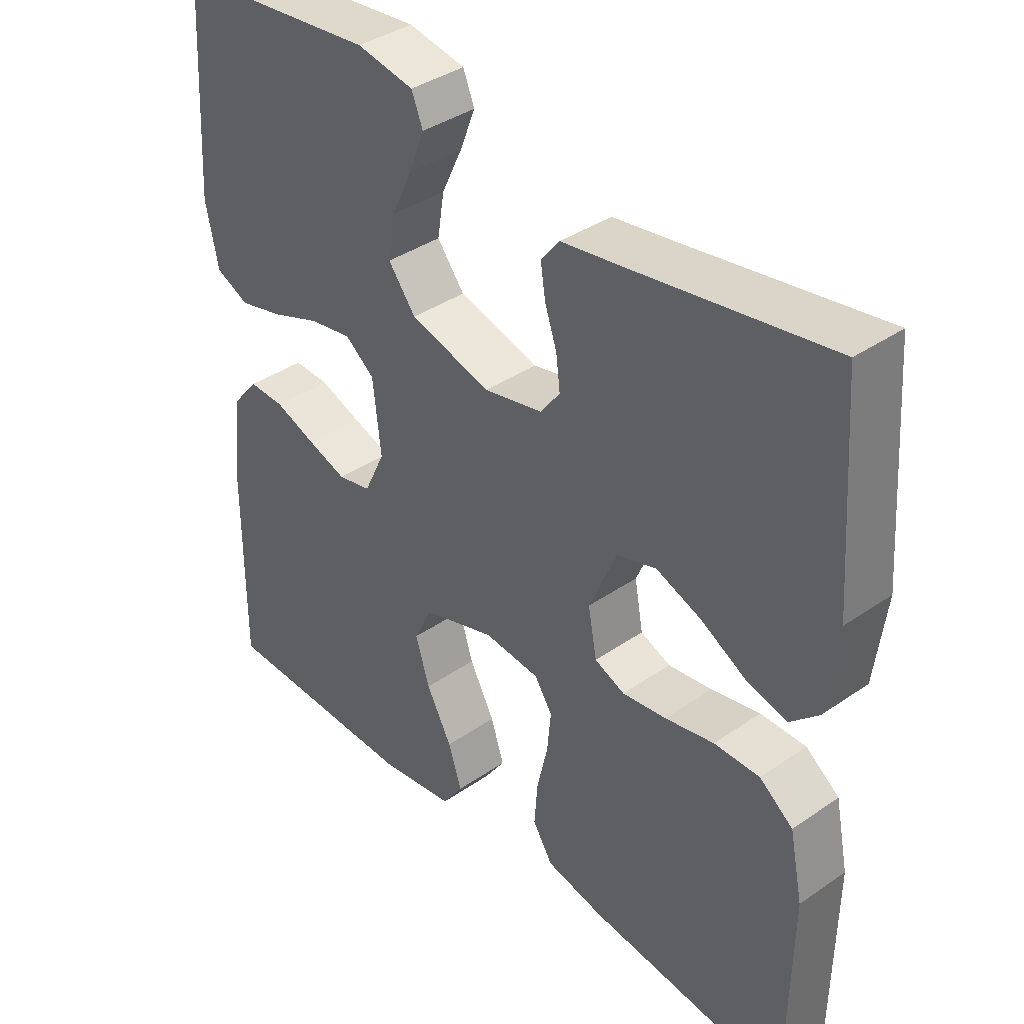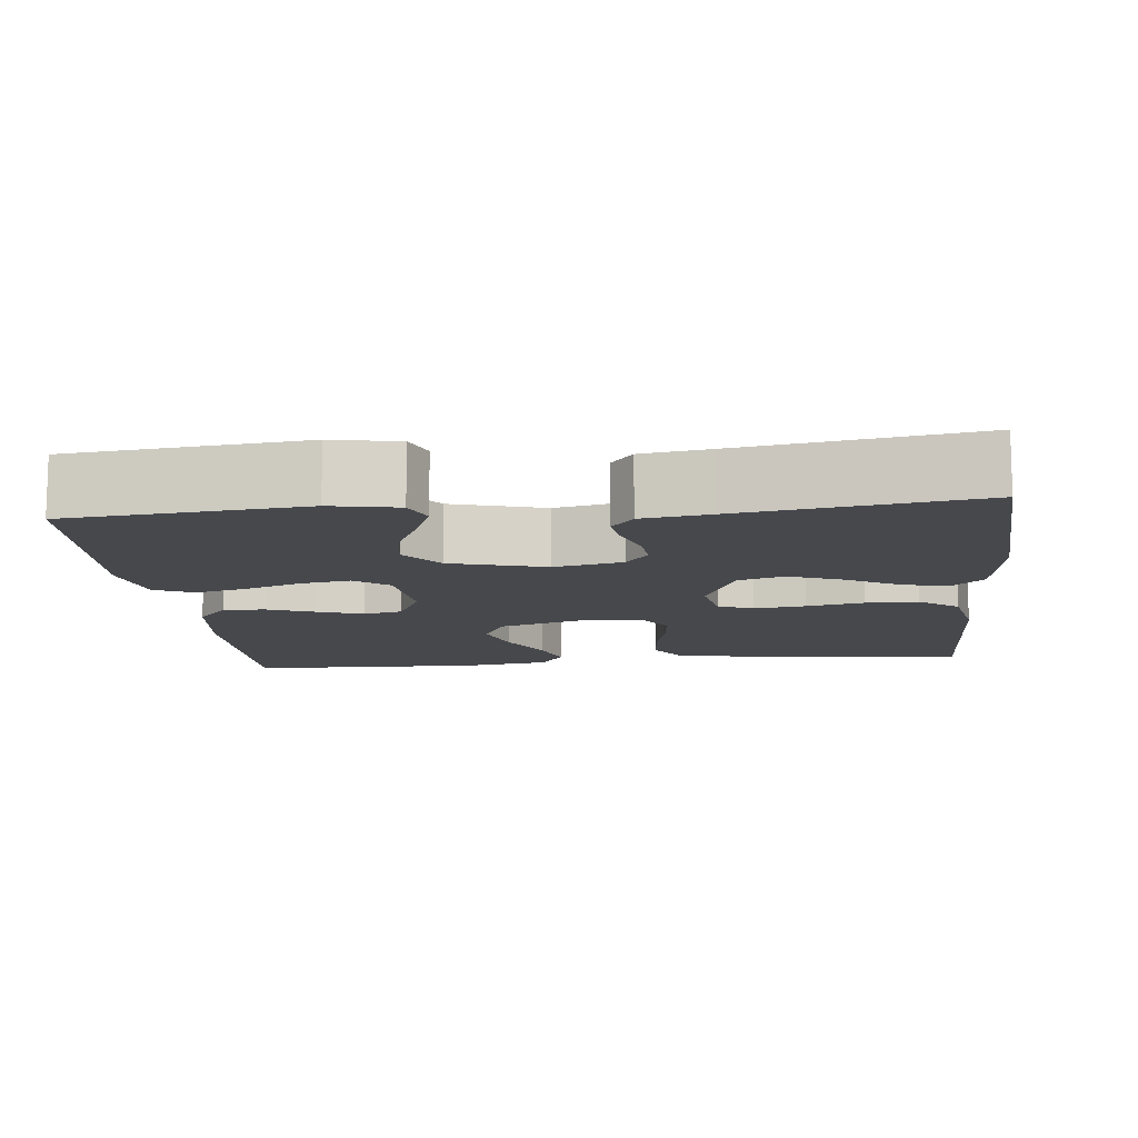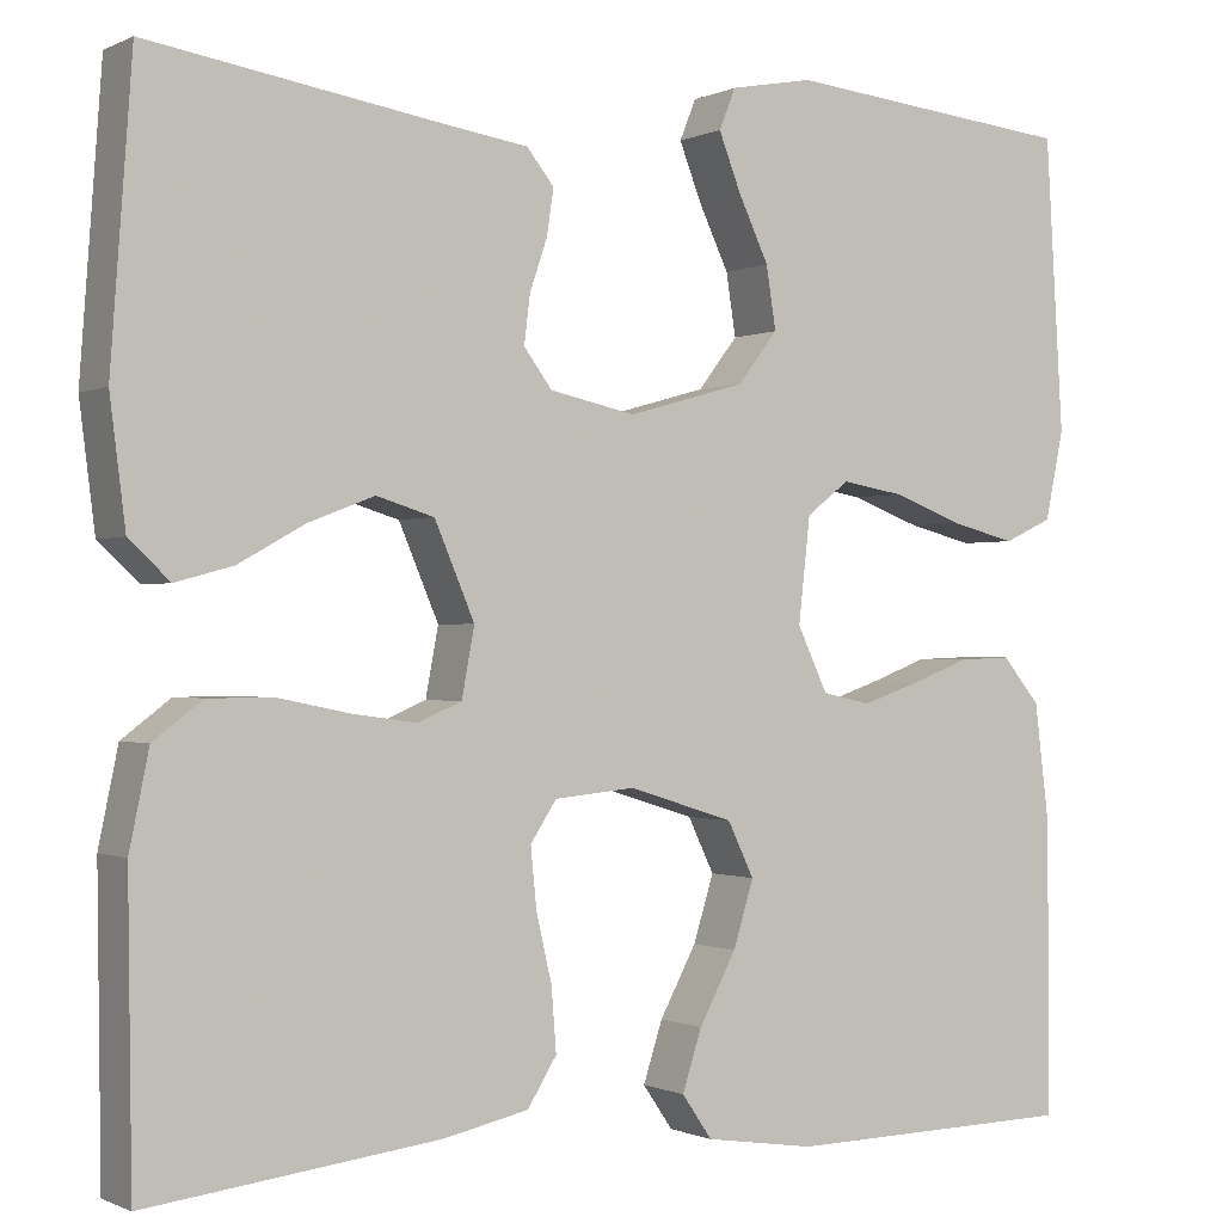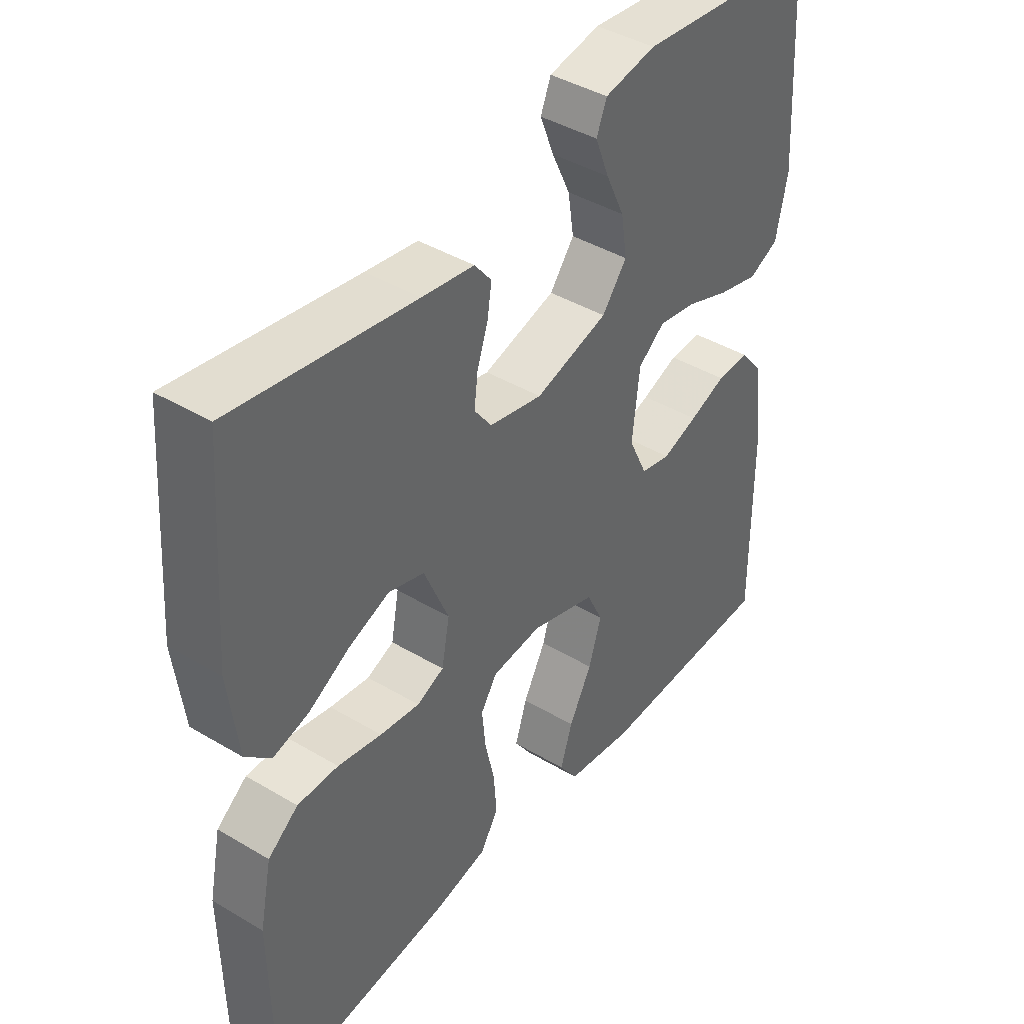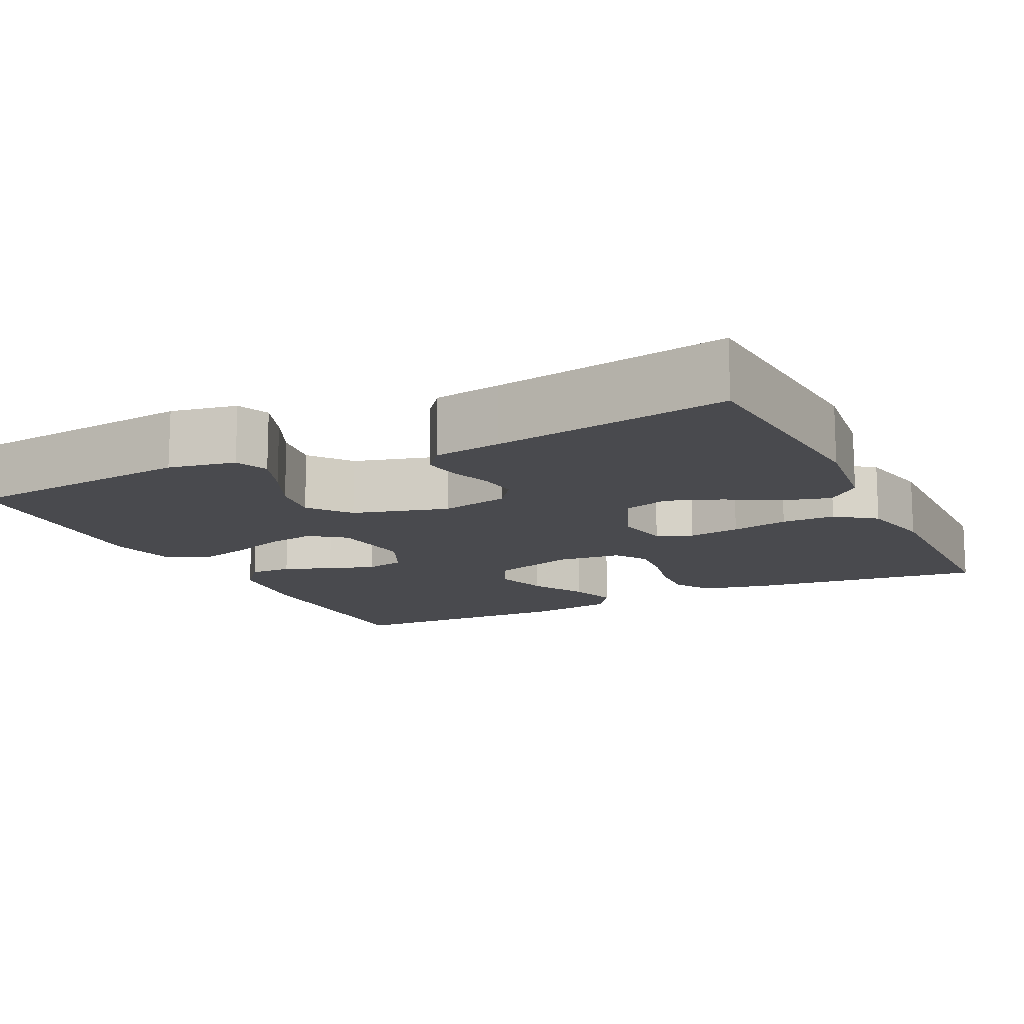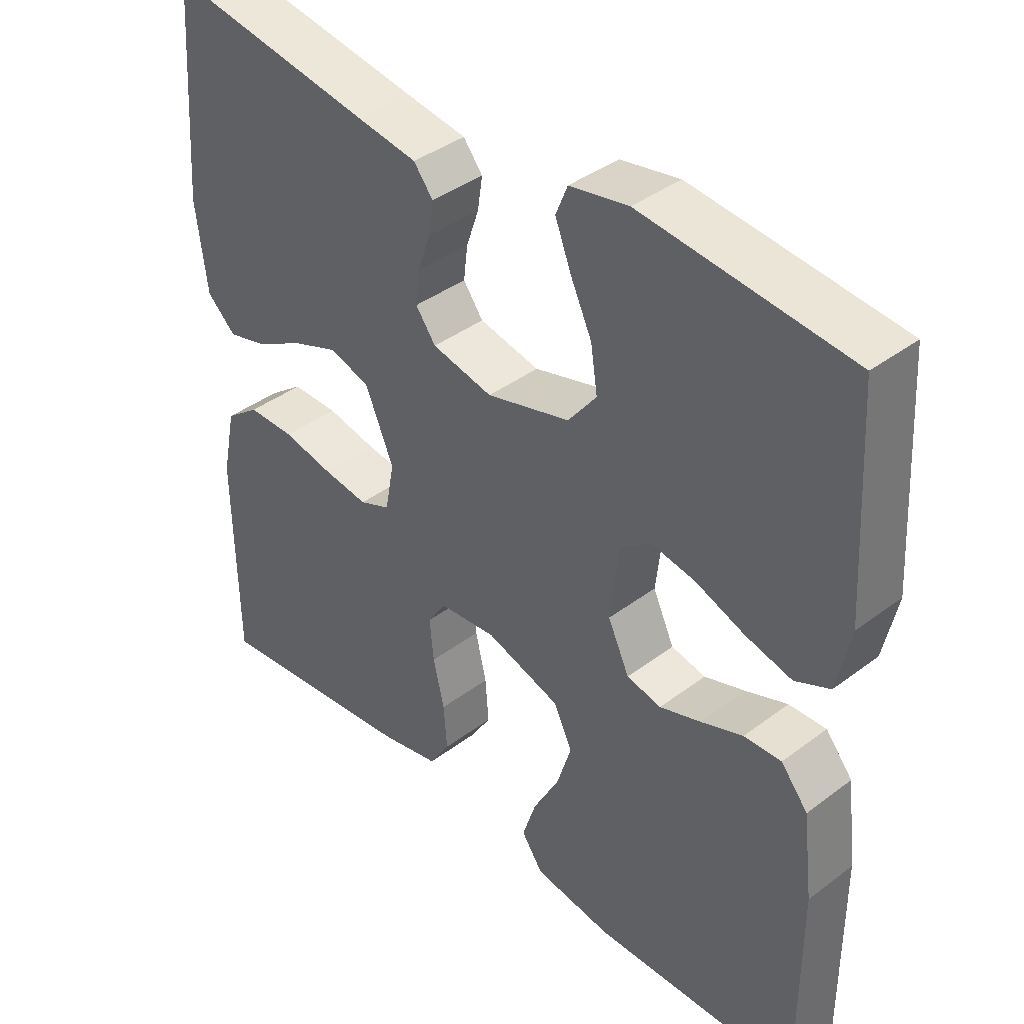
<metadata>
{"format":"obj","ext":"obj","renderer":"f3d","projection":"perspective","resolution":1024,"background":"white","views":[{"elev":38.2,"azim":48.8,"up":"+Z"},{"elev":-11.5,"azim":5.8,"up":"+Y"},{"elev":-0.6,"azim":148.7,"up":"+Z"},{"elev":41.9,"azim":125.7,"up":"+Z"},{"elev":-13.4,"azim":26.2,"up":"+Y"},{"elev":39.7,"azim":-133.0,"up":"+Z"}]}
</metadata>
<code>
v 0.5 0.07 0.5
v 0.522 0.07 0.2
v 0.506 0.07 0.073
v 0.464 0.07 0.034
v 0.405 0.07 0.05
v 0.337 0.07 0.088
v 0.269 0.07 0.114
v 0.21 0.07 0.096
v 0.169 0.07 0
v 0.182 0.07 -0.07
v 0.227 0.07 -0.089
v 0.293 0.07 -0.08
v 0.366 0.07 -0.065
v 0.434 0.07 -0.065
v 0.484 0.07 -0.103
v 0.504 0.07 -0.2
v 0.5 0.07 -0.5
v 0.2 0.07 -0.464
v 0.113 0.07 -0.445
v 0.083 0.07 -0.397
v 0.088 0.07 -0.332
v 0.104 0.07 -0.263
v 0.11 0.07 -0.202
v 0.083 0.07 -0.161
v 0 0.07 -0.153
v -0.108 0.07 -0.187
v -0.135 0.07 -0.243
v -0.114 0.07 -0.311
v -0.076 0.07 -0.382
v -0.056 0.07 -0.444
v -0.087 0.07 -0.489
v -0.2 0.07 -0.506
v -0.5 0.07 -0.5
v -0.499 0.07 -0.2
v -0.484 0.07 -0.079
v -0.445 0.07 -0.032
v -0.391 0.07 -0.034
v -0.33 0.07 -0.057
v -0.271 0.07 -0.077
v -0.221 0.07 -0.066
v -0.19 0.07 0
v -0.202 0.07 0.107
v -0.246 0.07 0.141
v -0.31 0.07 0.13
v -0.382 0.07 0.103
v -0.449 0.07 0.086
v -0.499 0.07 0.109
v -0.518 0.07 0.2
v -0.5 0.07 0.5
v -0.2 0.07 0.531
v -0.115 0.07 0.515
v -0.098 0.07 0.473
v -0.121 0.07 0.414
v -0.152 0.07 0.348
v -0.162 0.07 0.284
v -0.121 0.07 0.231
v 0 0.07 0.197
v 0.088 0.07 0.216
v 0.117 0.07 0.255
v 0.111 0.07 0.304
v 0.093 0.07 0.357
v 0.086 0.07 0.404
v 0.114 0.07 0.439
v 0.2 0.07 0.452
v 0.5 0 0.5
v 0.522 0 0.2
v 0.506 0 0.073
v 0.464 0 0.034
v 0.405 0 0.05
v 0.337 0 0.088
v 0.269 0 0.114
v 0.21 0 0.096
v 0.169 0 0
v 0.182 0 -0.07
v 0.227 0 -0.089
v 0.293 0 -0.08
v 0.366 0 -0.065
v 0.434 0 -0.065
v 0.484 0 -0.103
v 0.504 0 -0.2
v 0.5 0 -0.5
v 0.2 0 -0.464
v 0.113 0 -0.445
v 0.083 0 -0.397
v 0.088 0 -0.332
v 0.104 0 -0.263
v 0.11 0 -0.202
v 0.083 0 -0.161
v 0 0 -0.153
v -0.108 0 -0.187
v -0.135 0 -0.243
v -0.114 0 -0.311
v -0.076 0 -0.382
v -0.056 0 -0.444
v -0.087 0 -0.489
v -0.2 0 -0.506
v -0.5 0 -0.5
v -0.499 0 -0.2
v -0.484 0 -0.079
v -0.445 0 -0.032
v -0.391 0 -0.034
v -0.33 0 -0.057
v -0.271 0 -0.077
v -0.221 0 -0.066
v -0.19 0 0
v -0.202 0 0.107
v -0.246 0 0.141
v -0.31 0 0.13
v -0.382 0 0.103
v -0.449 0 0.086
v -0.499 0 0.109
v -0.518 0 0.2
v -0.5 0 0.5
v -0.2 0 0.531
v -0.115 0 0.515
v -0.098 0 0.473
v -0.121 0 0.414
v -0.152 0 0.348
v -0.162 0 0.284
v -0.121 0 0.231
v 0 0 0.197
v 0.088 0 0.216
v 0.117 0 0.255
v 0.111 0 0.304
v 0.093 0 0.357
v 0.086 0 0.404
v 0.114 0 0.439
v 0.2 0 0.452
f 62 63 64
f 61 62 64
f 60 61 64
f 4 5 6
f 3 4 6
f 2 3 6
f 1 2 6
f 64 1 6
f 60 64 6
f 59 60 6
f 58 59 6 7
f 57 58 7 8
f 56 57 8 9
f 52 53 54
f 51 52 54
f 50 51 54
f 49 50 54
f 48 49 54
f 47 48 54
f 46 47 54
f 45 46 54
f 44 45 54
f 43 44 54 55
f 42 43 55 56
f 36 37 38
f 35 36 38
f 34 35 38
f 33 34 38
f 32 33 38
f 31 32 38
f 30 31 38
f 29 30 38
f 28 29 38
f 27 28 38 39
f 26 27 39 40
f 20 21 22
f 19 20 22
f 18 19 22
f 17 18 22
f 16 17 22
f 15 16 22
f 14 15 22
f 13 14 22
f 12 13 22
f 11 12 22 23
f 10 11 23 24
f 10 24 25
f 9 10 25
f 56 9 25
f 42 56 25
f 41 42 25
f 25 26 40 41
f 128 127 126
f 128 126 125
f 128 125 124
f 70 69 68
f 70 68 67
f 70 67 66
f 70 66 65
f 70 65 128
f 70 128 124
f 70 124 123
f 71 70 123 122
f 72 71 122 121
f 73 72 121 120
f 118 117 116
f 118 116 115
f 118 115 114
f 118 114 113
f 118 113 112
f 118 112 111
f 118 111 110
f 118 110 109
f 118 109 108
f 119 118 108 107
f 120 119 107 106
f 102 101 100
f 102 100 99
f 102 99 98
f 102 98 97
f 102 97 96
f 102 96 95
f 102 95 94
f 102 94 93
f 102 93 92
f 103 102 92 91
f 104 103 91 90
f 86 85 84
f 86 84 83
f 86 83 82
f 86 82 81
f 86 81 80
f 86 80 79
f 86 79 78
f 86 78 77
f 86 77 76
f 87 86 76 75
f 88 87 75 74
f 89 88 74
f 89 74 73
f 89 73 120
f 89 120 106
f 89 106 105
f 105 104 90 89
f 1 65 66 2
f 2 66 67 3
f 3 67 68 4
f 4 68 69 5
f 5 69 70 6
f 6 70 71 7
f 7 71 72 8
f 8 72 73 9
f 9 73 74 10
f 10 74 75 11
f 11 75 76 12
f 12 76 77 13
f 13 77 78 14
f 14 78 79 15
f 15 79 80 16
f 16 80 81 17
f 17 81 82 18
f 18 82 83 19
f 19 83 84 20
f 20 84 85 21
f 21 85 86 22
f 22 86 87 23
f 23 87 88 24
f 24 88 89 25
f 25 89 90 26
f 26 90 91 27
f 27 91 92 28
f 28 92 93 29
f 29 93 94 30
f 30 94 95 31
f 31 95 96 32
f 32 96 97 33
f 33 97 98 34
f 34 98 99 35
f 35 99 100 36
f 36 100 101 37
f 37 101 102 38
f 38 102 103 39
f 39 103 104 40
f 40 104 105 41
f 41 105 106 42
f 42 106 107 43
f 43 107 108 44
f 44 108 109 45
f 45 109 110 46
f 46 110 111 47
f 47 111 112 48
f 48 112 113 49
f 49 113 114 50
f 50 114 115 51
f 51 115 116 52
f 52 116 117 53
f 53 117 118 54
f 54 118 119 55
f 55 119 120 56
f 56 120 121 57
f 57 121 122 58
f 58 122 123 59
f 59 123 124 60
f 60 124 125 61
f 61 125 126 62
f 62 126 127 63
f 63 127 128 64
f 64 128 65 1

</code>
